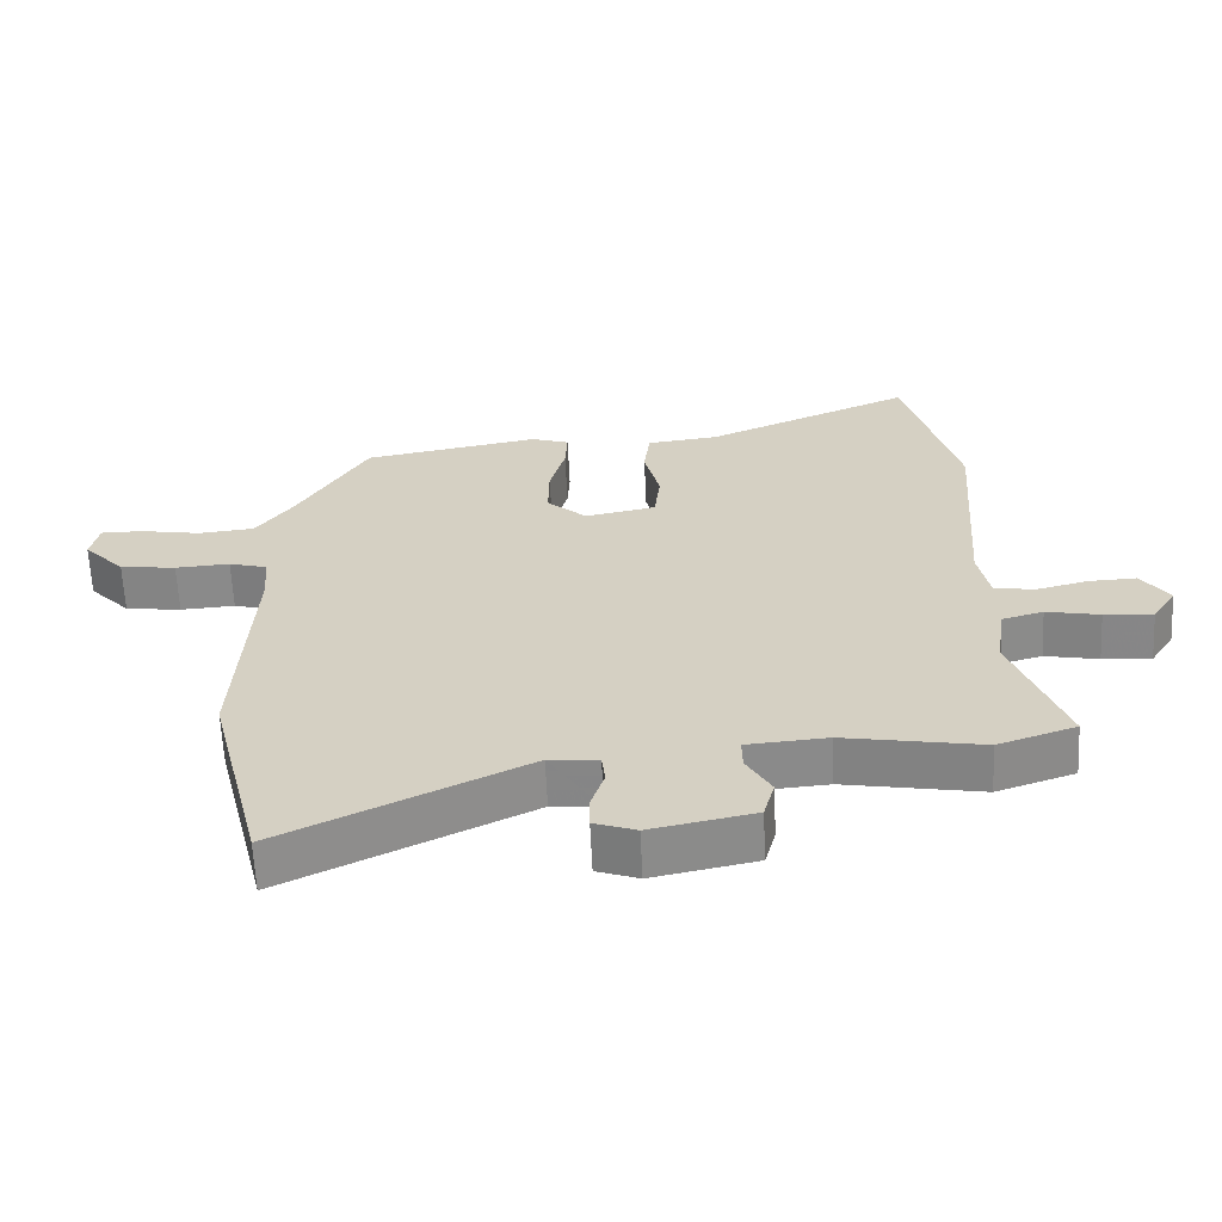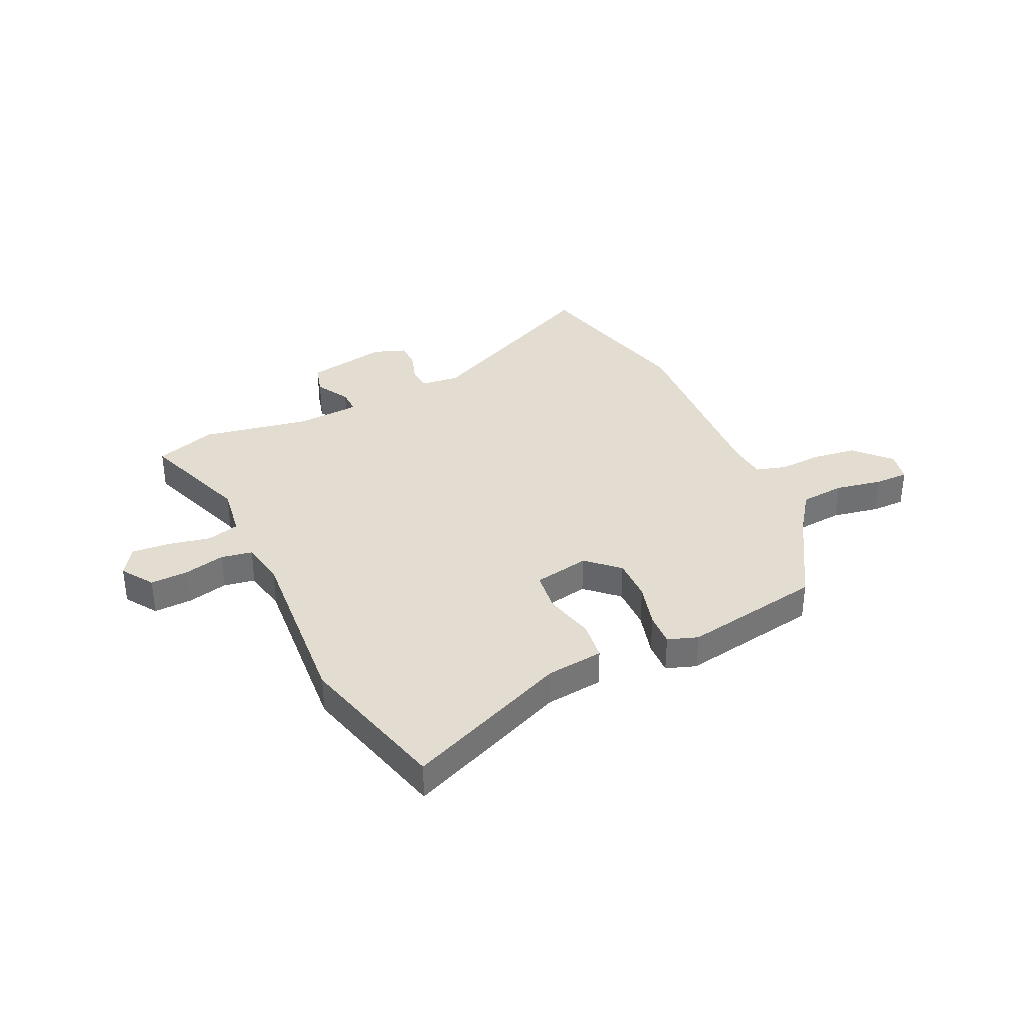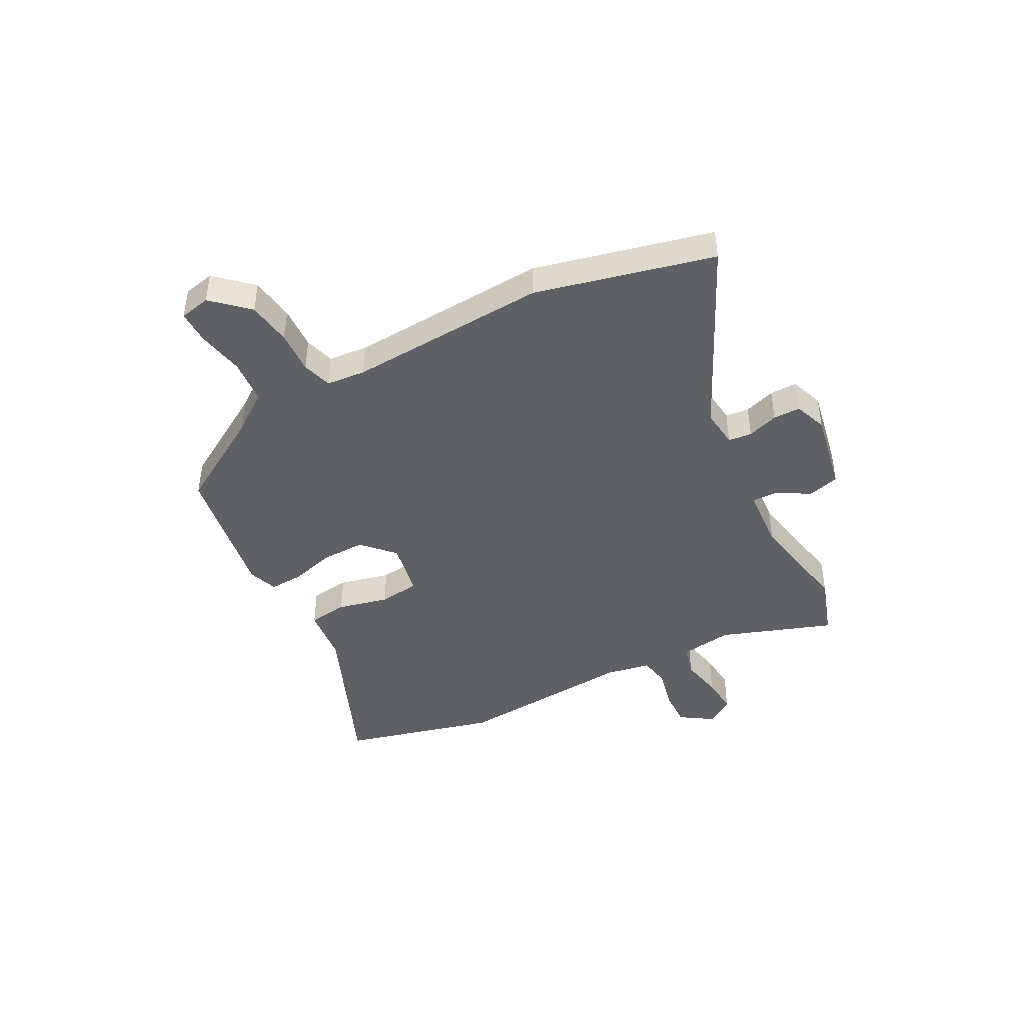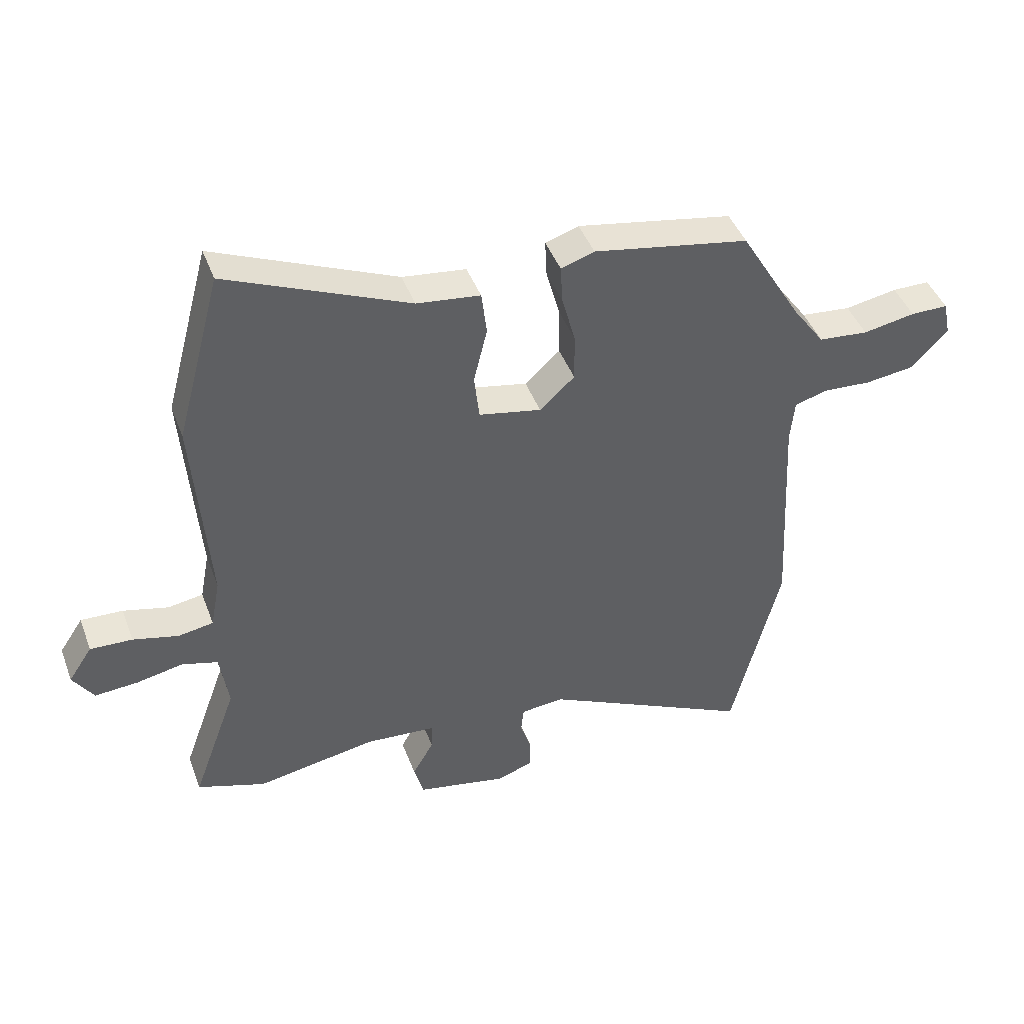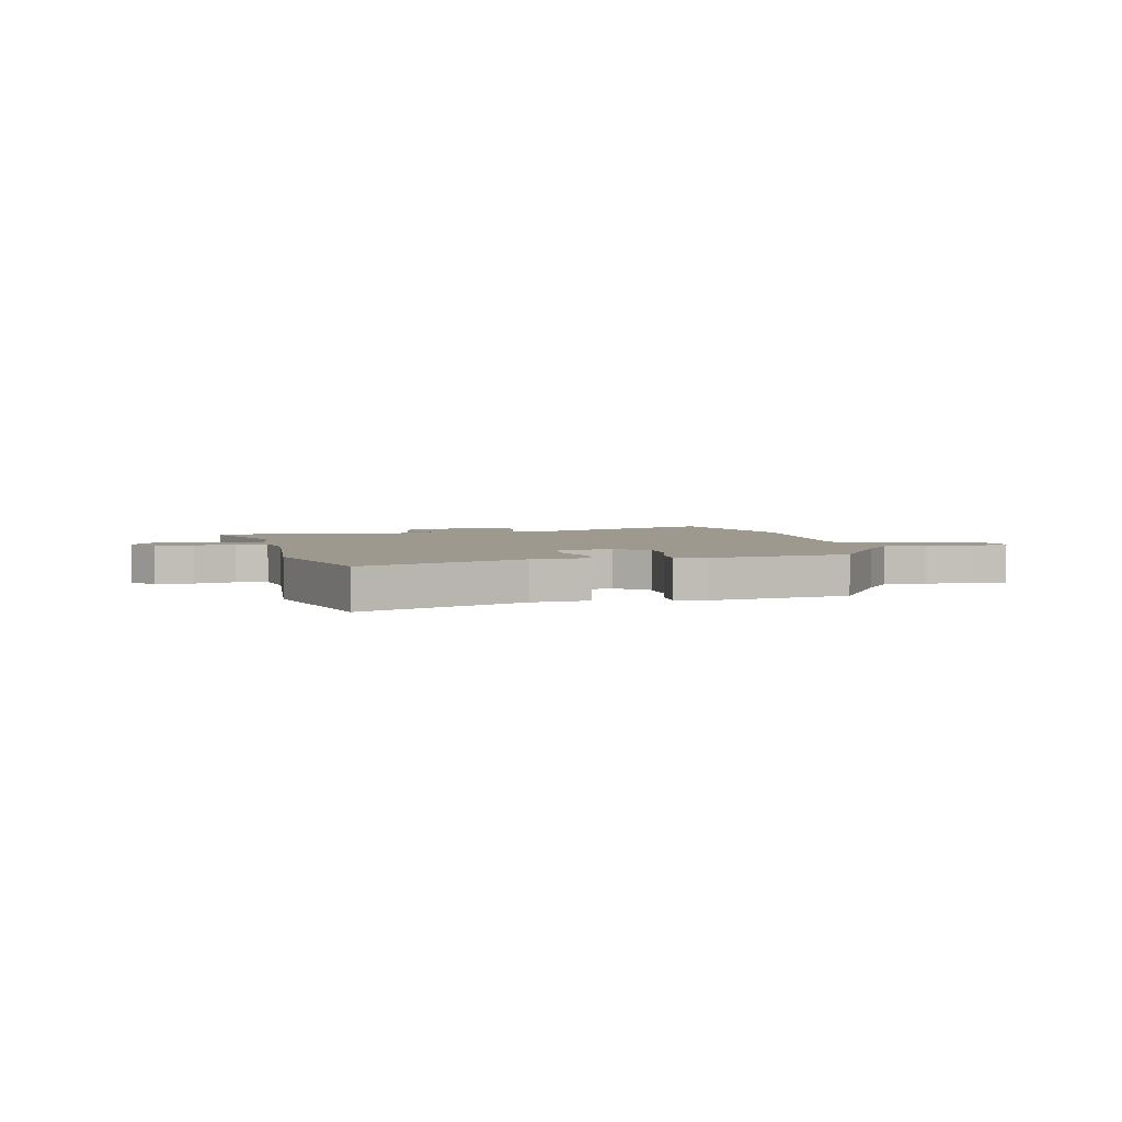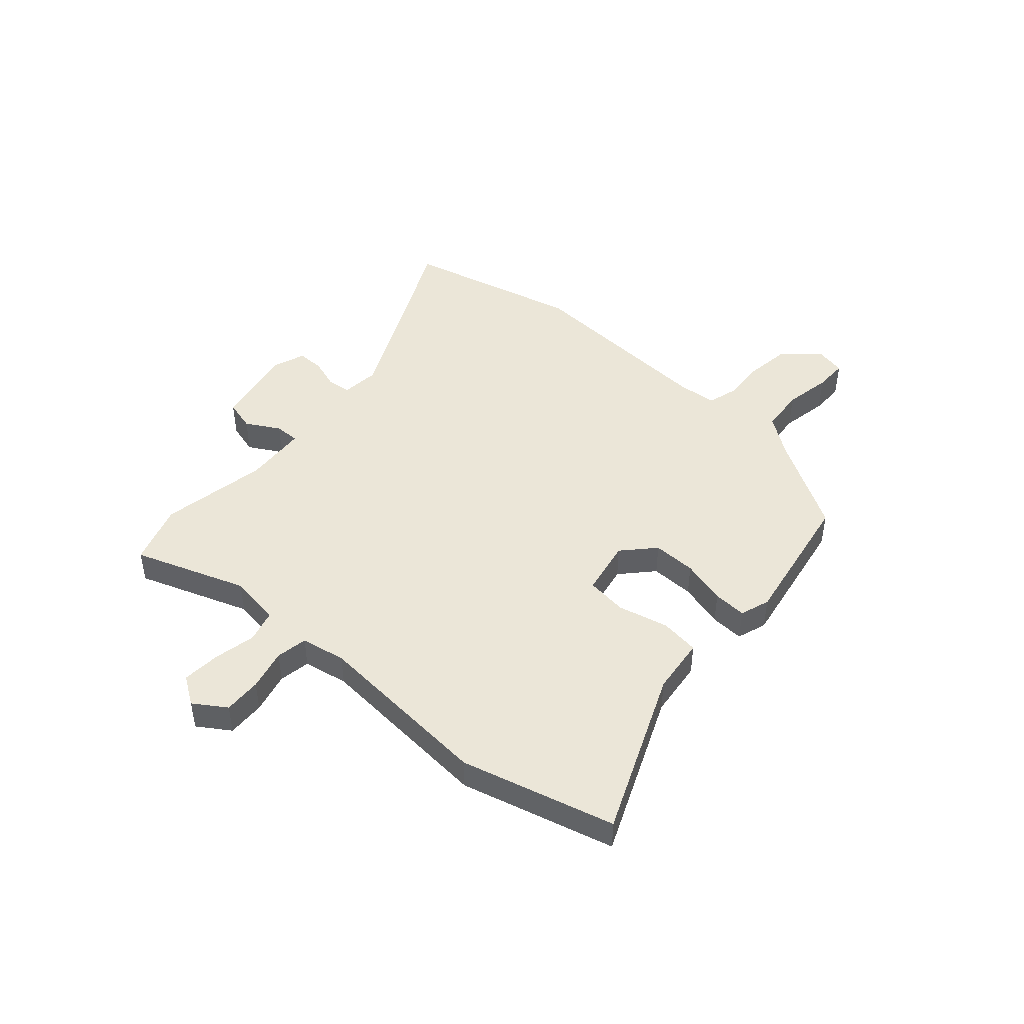
<metadata>
{"format":"obj","ext":"obj","renderer":"f3d","projection":"perspective","resolution":1024,"background":"white","views":[{"elev":-63.0,"azim":-177.3,"up":"+Z"},{"elev":35.4,"azim":-24.9,"up":"+Y"},{"elev":-43.6,"azim":118.3,"up":"+Y"},{"elev":44.0,"azim":-19.9,"up":"+Z"},{"elev":3.3,"azim":-12.5,"up":"+Y"},{"elev":46.1,"azim":-48.3,"up":"+Y"}]}
</metadata>
<code>
v 0.402 0.07 0.492
v 0.506 0.07 0.317
v 0.56 0.07 0.242
v 0.644 0.07 0.234
v 0.732 0.07 0.25
v 0.795 0.07 0.25
v 0.807 0.07 0.192
v 0.746 0.07 0.127
v 0.663 0.07 0.116
v 0.582 0.07 0.121
v 0.526 0.07 0.105
v 0.519 0.07 0.032
v 0.539 0.07 -0.342
v 0.457 0.07 -0.673
v 0.099 0.07 -0.499
v 0.026 0.07 -0.506
v 0.021 0.07 -0.55
v 0.04 0.07 -0.608
v 0.04 0.07 -0.659
v -0.022 0.07 -0.681
v -0.175 0.07 -0.65
v -0.191 0.07 -0.591
v -0.155 0.07 -0.528
v -0.154 0.07 -0.481
v -0.273 0.07 -0.472
v -0.476 0.07 -0.508
v -0.591 0.07 -0.469
v -0.515 0.07 -0.259
v -0.529 0.07 -0.161
v -0.59 0.07 -0.144
v -0.669 0.07 -0.16
v -0.741 0.07 -0.165
v -0.776 0.07 -0.112
v -0.736 0.07 -0.052
v -0.665 0.07 -0.055
v -0.588 0.07 -0.074
v -0.529 0.07 -0.064
v -0.513 0.07 0.02
v -0.538 0.07 0.359
v -0.461 0.07 0.647
v -0.155 0.07 0.516
v -0.048 0.07 0.503
v -0.039 0.07 0.429
v -0.062 0.07 0.334
v -0.053 0.07 0.257
v 0.052 0.07 0.236
v 0.111 0.07 0.29
v 0.11 0.07 0.372
v 0.087 0.07 0.457
v 0.084 0.07 0.52
v 0.14 0.07 0.539
v 0.402 0 0.492
v 0.506 0 0.317
v 0.56 0 0.242
v 0.644 0 0.234
v 0.732 0 0.25
v 0.795 0 0.25
v 0.807 0 0.192
v 0.746 0 0.127
v 0.663 0 0.116
v 0.582 0 0.121
v 0.526 0 0.105
v 0.519 0 0.032
v 0.539 0 -0.342
v 0.457 0 -0.673
v 0.099 0 -0.499
v 0.026 0 -0.506
v 0.021 0 -0.55
v 0.04 0 -0.608
v 0.04 0 -0.659
v -0.022 0 -0.681
v -0.175 0 -0.65
v -0.191 0 -0.591
v -0.155 0 -0.528
v -0.154 0 -0.481
v -0.273 0 -0.472
v -0.476 0 -0.508
v -0.591 0 -0.469
v -0.515 0 -0.259
v -0.529 0 -0.161
v -0.59 0 -0.144
v -0.669 0 -0.16
v -0.741 0 -0.165
v -0.776 0 -0.112
v -0.736 0 -0.052
v -0.665 0 -0.055
v -0.588 0 -0.074
v -0.529 0 -0.064
v -0.513 0 0.02
v -0.538 0 0.359
v -0.461 0 0.647
v -0.155 0 0.516
v -0.048 0 0.503
v -0.039 0 0.429
v -0.062 0 0.334
v -0.053 0 0.257
v 0.052 0 0.236
v 0.111 0 0.29
v 0.11 0 0.372
v 0.087 0 0.457
v 0.084 0 0.52
v 0.14 0 0.539
f 51 1 2
f 50 51 2
f 49 50 2
f 48 49 2
f 47 48 2 3
f 46 47 3
f 41 42 43 44
f 41 44 45
f 40 41 45
f 39 40 45
f 38 39 45
f 37 38 45 46
f 34 35 36
f 33 34 36
f 32 33 36
f 31 32 36
f 30 31 36
f 29 30 36 37
f 46 3 4
f 37 46 4
f 29 37 4
f 28 29 4
f 27 28 4
f 26 27 4
f 25 26 4
f 21 22 23
f 20 21 23
f 19 20 23
f 18 19 23
f 17 18 23
f 16 17 23 24
f 15 16 24
f 12 13 14 15
f 15 24 25
f 12 15 25
f 11 12 25
f 8 9 10
f 7 8 10
f 6 7 10
f 5 6 10
f 4 5 10
f 4 10 11
f 4 11 25
f 53 52 102
f 53 102 101
f 53 101 100
f 53 100 99
f 54 53 99 98
f 54 98 97
f 95 94 93 92
f 96 95 92
f 96 92 91
f 96 91 90
f 96 90 89
f 97 96 89 88
f 87 86 85
f 87 85 84
f 87 84 83
f 87 83 82
f 87 82 81
f 88 87 81 80
f 55 54 97
f 55 97 88
f 55 88 80
f 55 80 79
f 55 79 78
f 55 78 77
f 55 77 76
f 74 73 72
f 74 72 71
f 74 71 70
f 74 70 69
f 74 69 68
f 75 74 68 67
f 75 67 66
f 66 65 64 63
f 76 75 66
f 76 66 63
f 76 63 62
f 61 60 59
f 61 59 58
f 61 58 57
f 61 57 56
f 61 56 55
f 62 61 55
f 76 62 55
f 1 52 53 2
f 2 53 54 3
f 3 54 55 4
f 4 55 56 5
f 5 56 57 6
f 6 57 58 7
f 7 58 59 8
f 8 59 60 9
f 9 60 61 10
f 10 61 62 11
f 11 62 63 12
f 12 63 64 13
f 13 64 65 14
f 14 65 66 15
f 15 66 67 16
f 16 67 68 17
f 17 68 69 18
f 18 69 70 19
f 19 70 71 20
f 20 71 72 21
f 21 72 73 22
f 22 73 74 23
f 23 74 75 24
f 24 75 76 25
f 25 76 77 26
f 26 77 78 27
f 27 78 79 28
f 28 79 80 29
f 29 80 81 30
f 30 81 82 31
f 31 82 83 32
f 32 83 84 33
f 33 84 85 34
f 34 85 86 35
f 35 86 87 36
f 36 87 88 37
f 37 88 89 38
f 38 89 90 39
f 39 90 91 40
f 40 91 92 41
f 41 92 93 42
f 42 93 94 43
f 43 94 95 44
f 44 95 96 45
f 45 96 97 46
f 46 97 98 47
f 47 98 99 48
f 48 99 100 49
f 49 100 101 50
f 50 101 102 51
f 51 102 52 1

</code>
